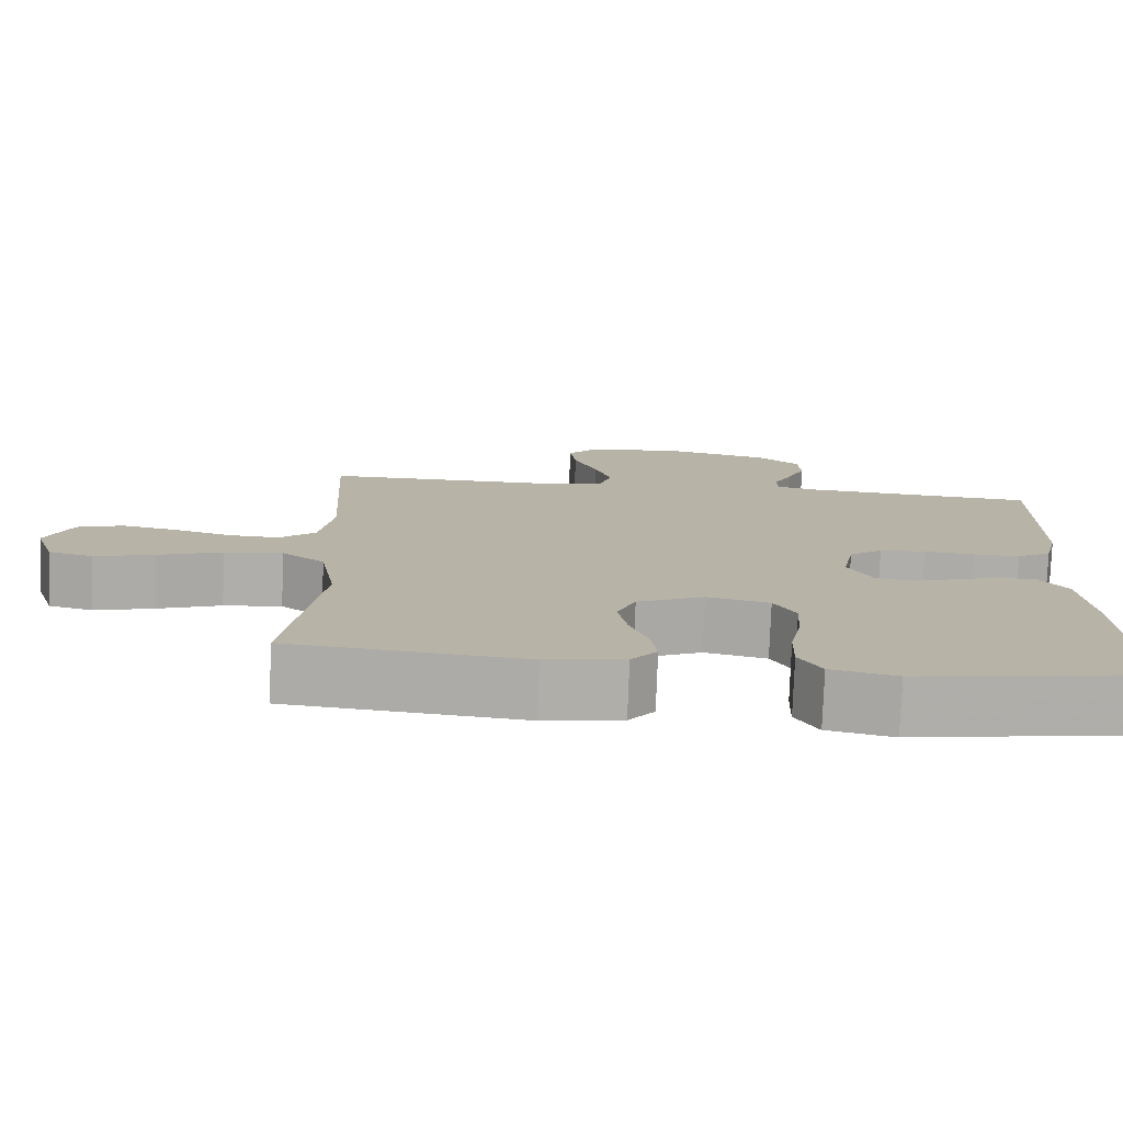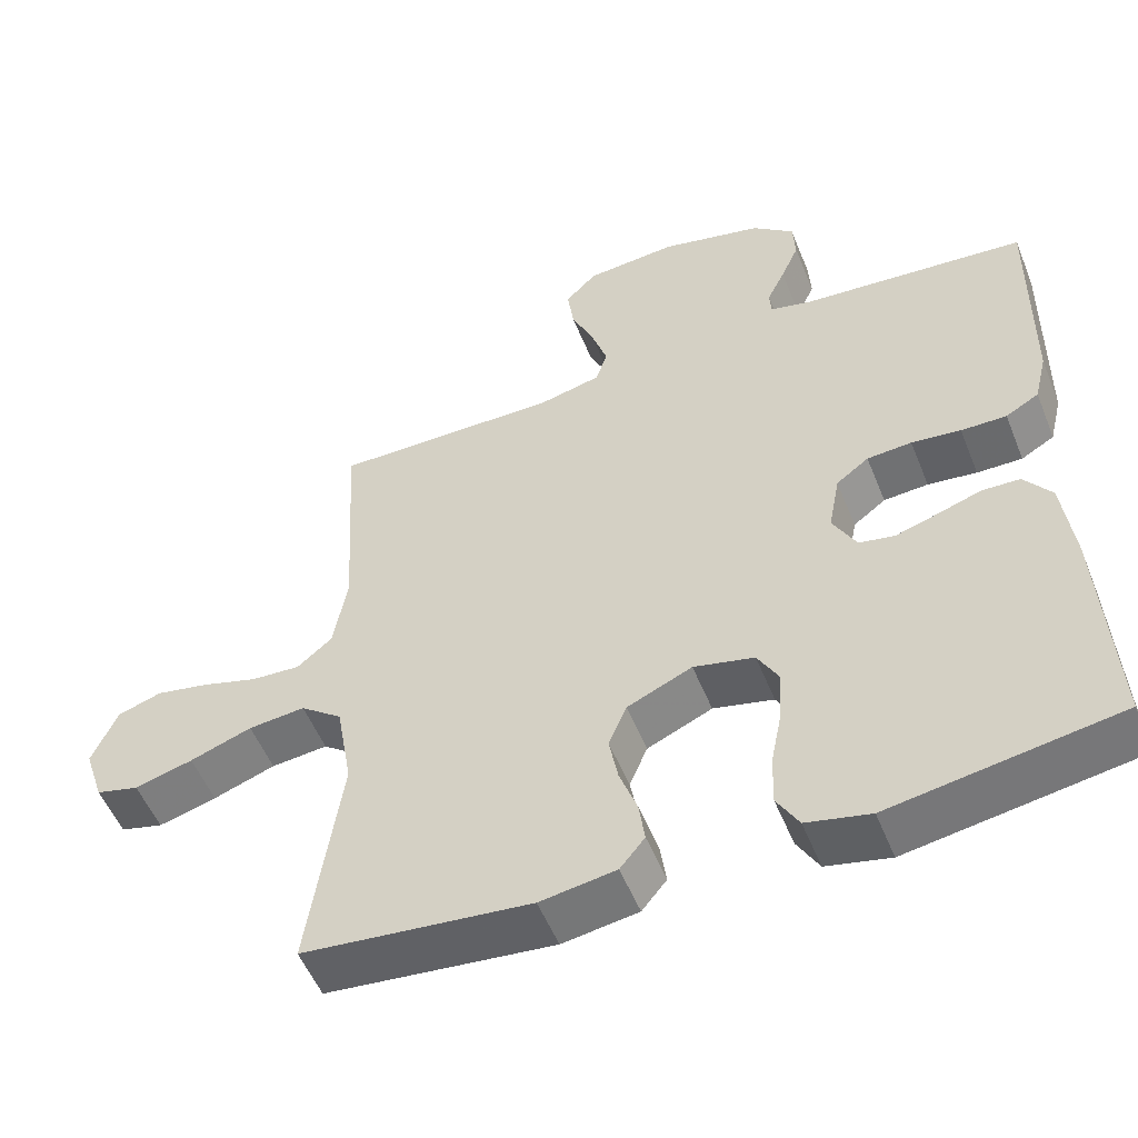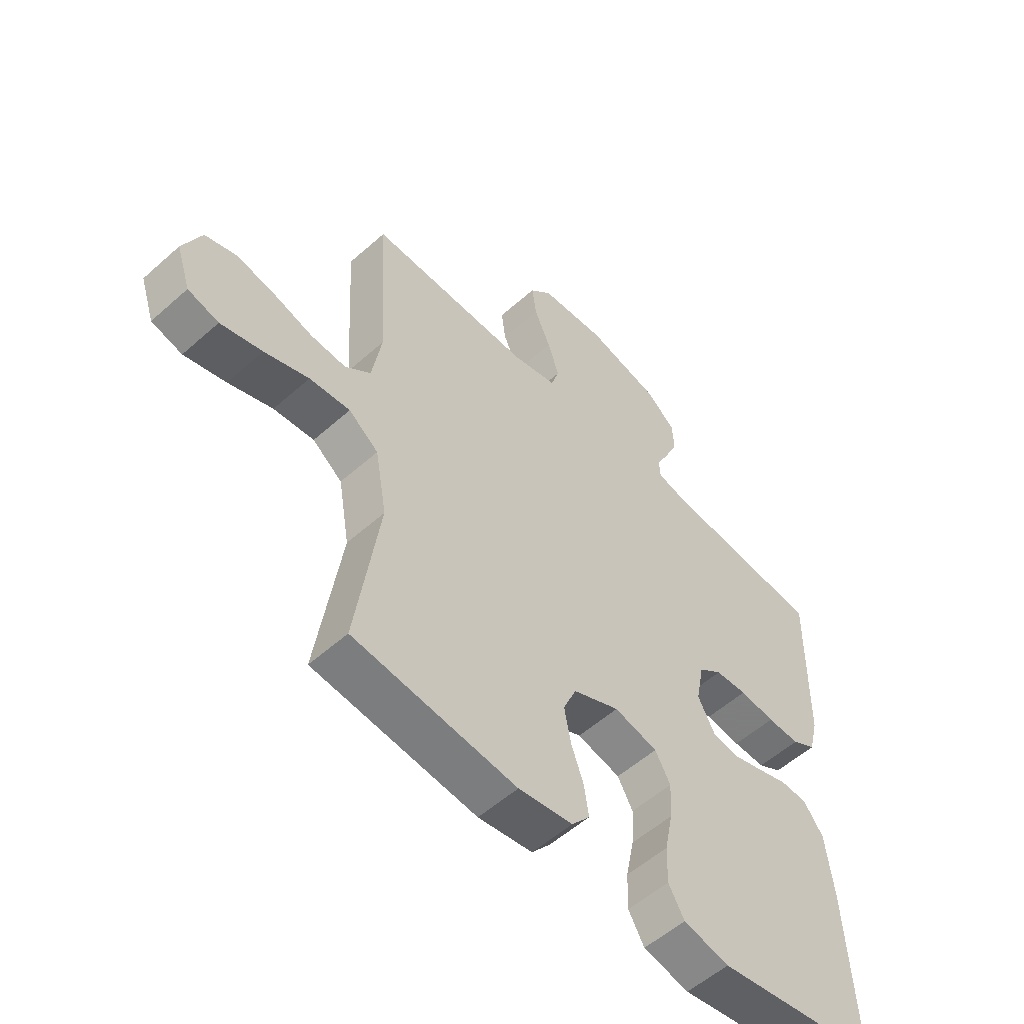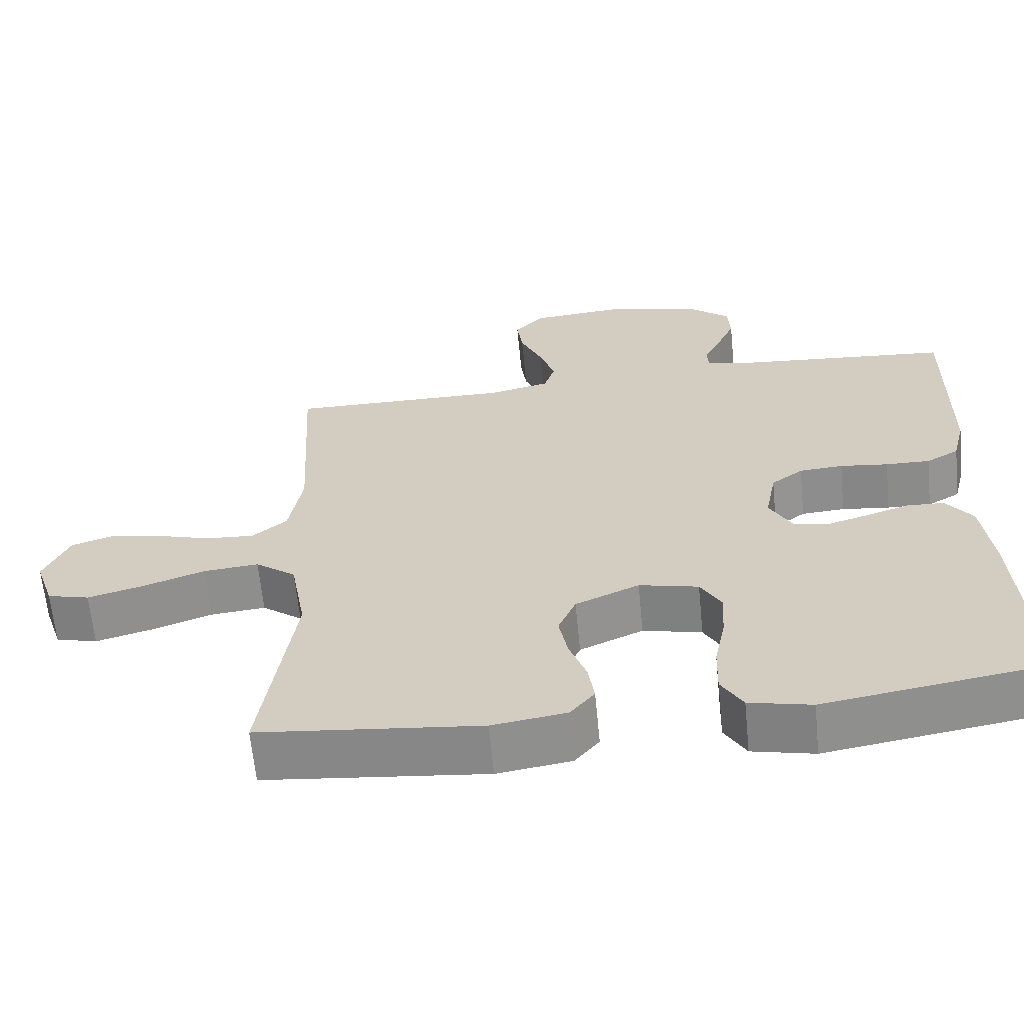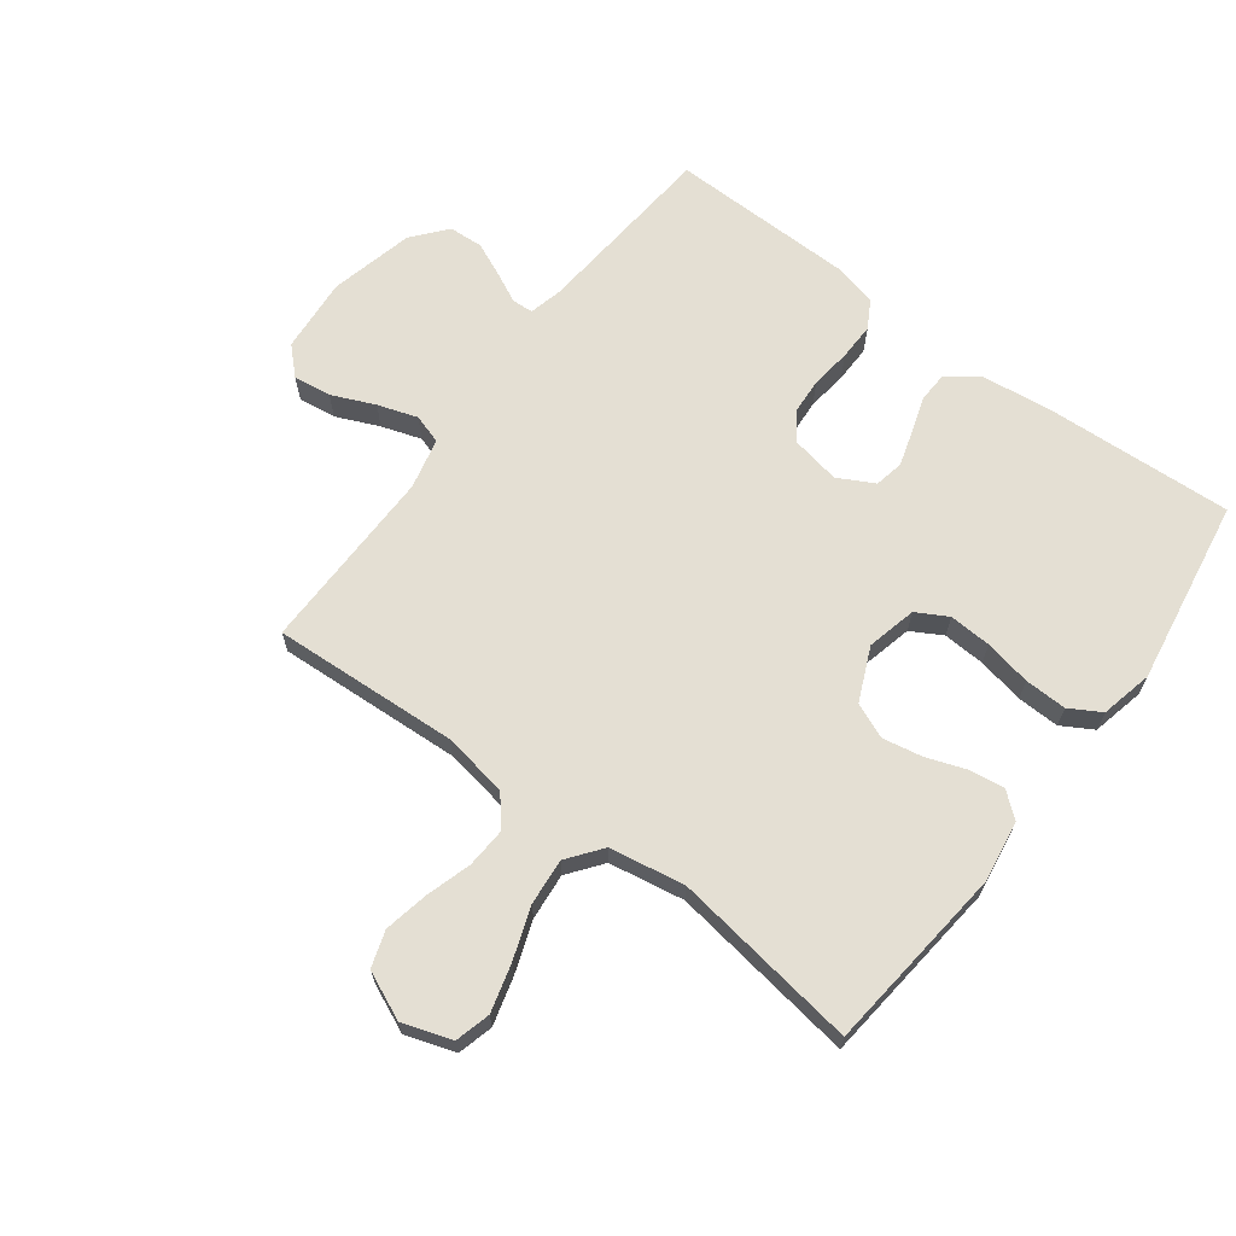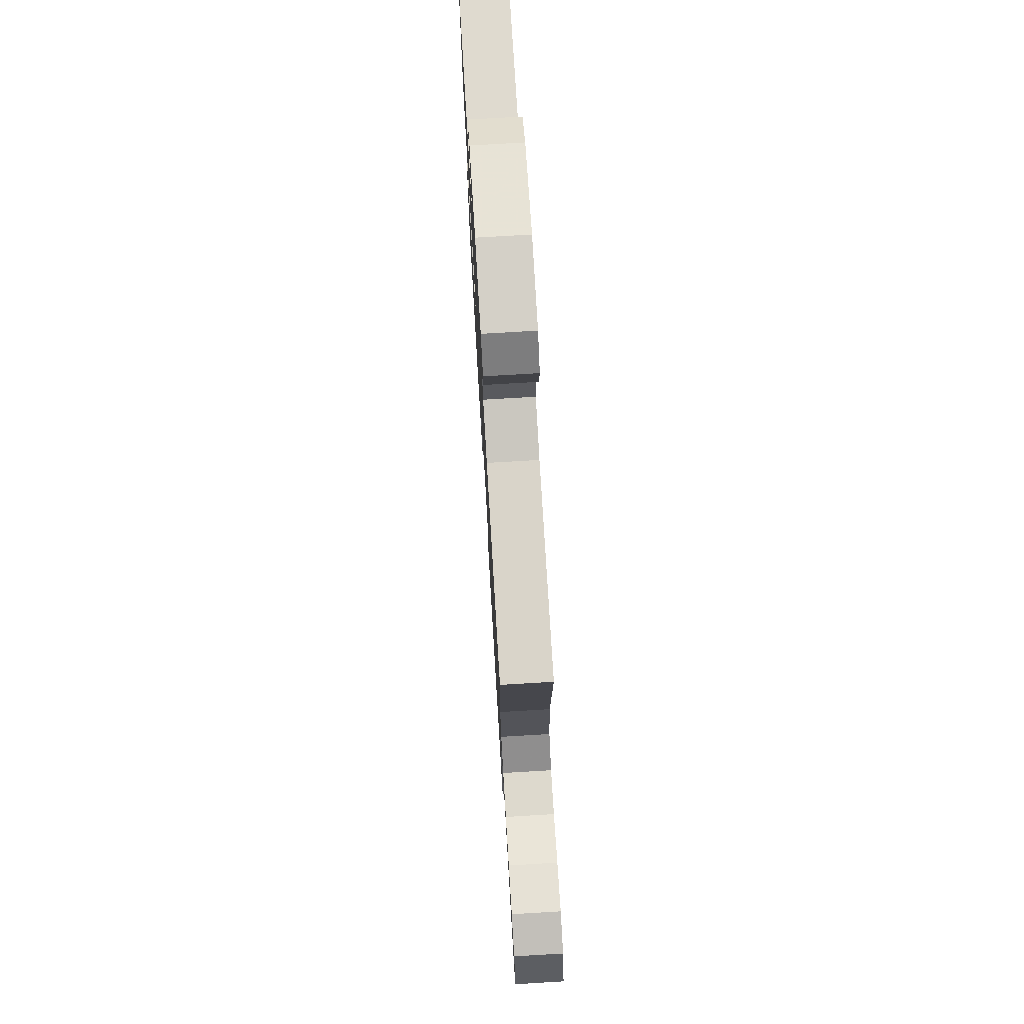
<metadata>
{"format":"obj","ext":"obj","renderer":"f3d","projection":"perspective","resolution":1024,"background":"white","views":[{"elev":-77.5,"azim":177.9,"up":"+Z"},{"elev":-53.4,"azim":-158.2,"up":"+Z"},{"elev":-55.1,"azim":133.2,"up":"+Z"},{"elev":-63.9,"azim":-174.4,"up":"+Z"},{"elev":66.4,"azim":126.9,"up":"+Y"},{"elev":75.5,"azim":86.6,"up":"+Z"}]}
</metadata>
<code>
v 0.5 0.07 0.5
v 0.483 0.07 0.2
v 0.501 0.07 0.095
v 0.548 0.07 0.056
v 0.613 0.07 0.06
v 0.686 0.07 0.082
v 0.757 0.07 0.096
v 0.815 0.07 0.077
v 0.849 0.07 0
v 0.823 0.07 -0.079
v 0.766 0.07 -0.094
v 0.689 0.07 -0.073
v 0.607 0.07 -0.044
v 0.532 0.07 -0.037
v 0.477 0.07 -0.079
v 0.456 0.07 -0.2
v 0.5 0.07 -0.5
v 0.2 0.07 -0.532
v 0.1 0.07 -0.517
v 0.067 0.07 -0.477
v 0.075 0.07 -0.421
v 0.098 0.07 -0.357
v 0.11 0.07 -0.293
v 0.086 0.07 -0.237
v 0 0.07 -0.199
v -0.08 0.07 -0.218
v -0.108 0.07 -0.268
v -0.104 0.07 -0.336
v -0.089 0.07 -0.411
v -0.087 0.07 -0.479
v -0.116 0.07 -0.529
v -0.2 0.07 -0.548
v -0.5 0.07 -0.5
v -0.484 0.07 -0.2
v -0.47 0.07 -0.082
v -0.434 0.07 -0.033
v -0.384 0.07 -0.031
v -0.326 0.07 -0.05
v -0.27 0.07 -0.067
v -0.223 0.07 -0.058
v -0.192 0.07 0
v -0.207 0.07 0.079
v -0.25 0.07 0.111
v -0.309 0.07 0.115
v -0.374 0.07 0.107
v -0.434 0.07 0.106
v -0.478 0.07 0.131
v -0.495 0.07 0.2
v -0.5 0.07 0.5
v -0.2 0.07 0.526
v -0.147 0.07 0.539
v -0.145 0.07 0.573
v -0.169 0.07 0.622
v -0.193 0.07 0.676
v -0.19 0.07 0.731
v -0.135 0.07 0.777
v 0 0.07 0.809
v 0.121 0.07 0.799
v 0.162 0.07 0.757
v 0.154 0.07 0.696
v 0.124 0.07 0.627
v 0.103 0.07 0.563
v 0.118 0.07 0.516
v 0.2 0.07 0.497
v 0.5 0 0.5
v 0.483 0 0.2
v 0.501 0 0.095
v 0.548 0 0.056
v 0.613 0 0.06
v 0.686 0 0.082
v 0.757 0 0.096
v 0.815 0 0.077
v 0.849 0 0
v 0.823 0 -0.079
v 0.766 0 -0.094
v 0.689 0 -0.073
v 0.607 0 -0.044
v 0.532 0 -0.037
v 0.477 0 -0.079
v 0.456 0 -0.2
v 0.5 0 -0.5
v 0.2 0 -0.532
v 0.1 0 -0.517
v 0.067 0 -0.477
v 0.075 0 -0.421
v 0.098 0 -0.357
v 0.11 0 -0.293
v 0.086 0 -0.237
v 0 0 -0.199
v -0.08 0 -0.218
v -0.108 0 -0.268
v -0.104 0 -0.336
v -0.089 0 -0.411
v -0.087 0 -0.479
v -0.116 0 -0.529
v -0.2 0 -0.548
v -0.5 0 -0.5
v -0.484 0 -0.2
v -0.47 0 -0.082
v -0.434 0 -0.033
v -0.384 0 -0.031
v -0.326 0 -0.05
v -0.27 0 -0.067
v -0.223 0 -0.058
v -0.192 0 0
v -0.207 0 0.079
v -0.25 0 0.111
v -0.309 0 0.115
v -0.374 0 0.107
v -0.434 0 0.106
v -0.478 0 0.131
v -0.495 0 0.2
v -0.5 0 0.5
v -0.2 0 0.526
v -0.147 0 0.539
v -0.145 0 0.573
v -0.169 0 0.622
v -0.193 0 0.676
v -0.19 0 0.731
v -0.135 0 0.777
v 0 0 0.809
v 0.121 0 0.799
v 0.162 0 0.757
v 0.154 0 0.696
v 0.124 0 0.627
v 0.103 0 0.563
v 0.118 0 0.516
v 0.2 0 0.497
f 59 60 61
f 58 59 61
f 57 58 61
f 56 57 61
f 55 56 61
f 54 55 61
f 53 54 61
f 52 53 61
f 51 52 61 62
f 50 51 62 63
f 50 63 64
f 49 50 64
f 48 49 64
f 47 48 64
f 46 47 64
f 45 46 64
f 44 45 64
f 36 37 38
f 35 36 38
f 34 35 38
f 33 34 38
f 32 33 38
f 31 32 38
f 30 31 38
f 29 30 38
f 28 29 38
f 27 28 38 39
f 26 27 39 40
f 20 21 22
f 19 20 22
f 18 19 22
f 17 18 22
f 16 17 22
f 15 16 22 23
f 14 15 23 24
f 11 12 13
f 10 11 13
f 9 10 13
f 8 9 13
f 7 8 13
f 6 7 13
f 5 6 13
f 4 5 13 14
f 14 24 25
f 4 14 25
f 3 4 25
f 64 1 2
f 44 64 2
f 43 44 2
f 26 40 41
f 25 26 41
f 3 25 41
f 2 3 41
f 2 41 42
f 2 42 43
f 125 124 123
f 125 123 122
f 125 122 121
f 125 121 120
f 125 120 119
f 125 119 118
f 125 118 117
f 125 117 116
f 126 125 116 115
f 127 126 115 114
f 128 127 114
f 128 114 113
f 128 113 112
f 128 112 111
f 128 111 110
f 128 110 109
f 128 109 108
f 102 101 100
f 102 100 99
f 102 99 98
f 102 98 97
f 102 97 96
f 102 96 95
f 102 95 94
f 102 94 93
f 102 93 92
f 103 102 92 91
f 104 103 91 90
f 86 85 84
f 86 84 83
f 86 83 82
f 86 82 81
f 86 81 80
f 87 86 80 79
f 88 87 79 78
f 77 76 75
f 77 75 74
f 77 74 73
f 77 73 72
f 77 72 71
f 77 71 70
f 77 70 69
f 78 77 69 68
f 89 88 78
f 89 78 68
f 89 68 67
f 66 65 128
f 66 128 108
f 66 108 107
f 105 104 90
f 105 90 89
f 105 89 67
f 105 67 66
f 106 105 66
f 107 106 66
f 1 65 66 2
f 2 66 67 3
f 3 67 68 4
f 4 68 69 5
f 5 69 70 6
f 6 70 71 7
f 7 71 72 8
f 8 72 73 9
f 9 73 74 10
f 10 74 75 11
f 11 75 76 12
f 12 76 77 13
f 13 77 78 14
f 14 78 79 15
f 15 79 80 16
f 16 80 81 17
f 17 81 82 18
f 18 82 83 19
f 19 83 84 20
f 20 84 85 21
f 21 85 86 22
f 22 86 87 23
f 23 87 88 24
f 24 88 89 25
f 25 89 90 26
f 26 90 91 27
f 27 91 92 28
f 28 92 93 29
f 29 93 94 30
f 30 94 95 31
f 31 95 96 32
f 32 96 97 33
f 33 97 98 34
f 34 98 99 35
f 35 99 100 36
f 36 100 101 37
f 37 101 102 38
f 38 102 103 39
f 39 103 104 40
f 40 104 105 41
f 41 105 106 42
f 42 106 107 43
f 43 107 108 44
f 44 108 109 45
f 45 109 110 46
f 46 110 111 47
f 47 111 112 48
f 48 112 113 49
f 49 113 114 50
f 50 114 115 51
f 51 115 116 52
f 52 116 117 53
f 53 117 118 54
f 54 118 119 55
f 55 119 120 56
f 56 120 121 57
f 57 121 122 58
f 58 122 123 59
f 59 123 124 60
f 60 124 125 61
f 61 125 126 62
f 62 126 127 63
f 63 127 128 64
f 64 128 65 1

</code>
